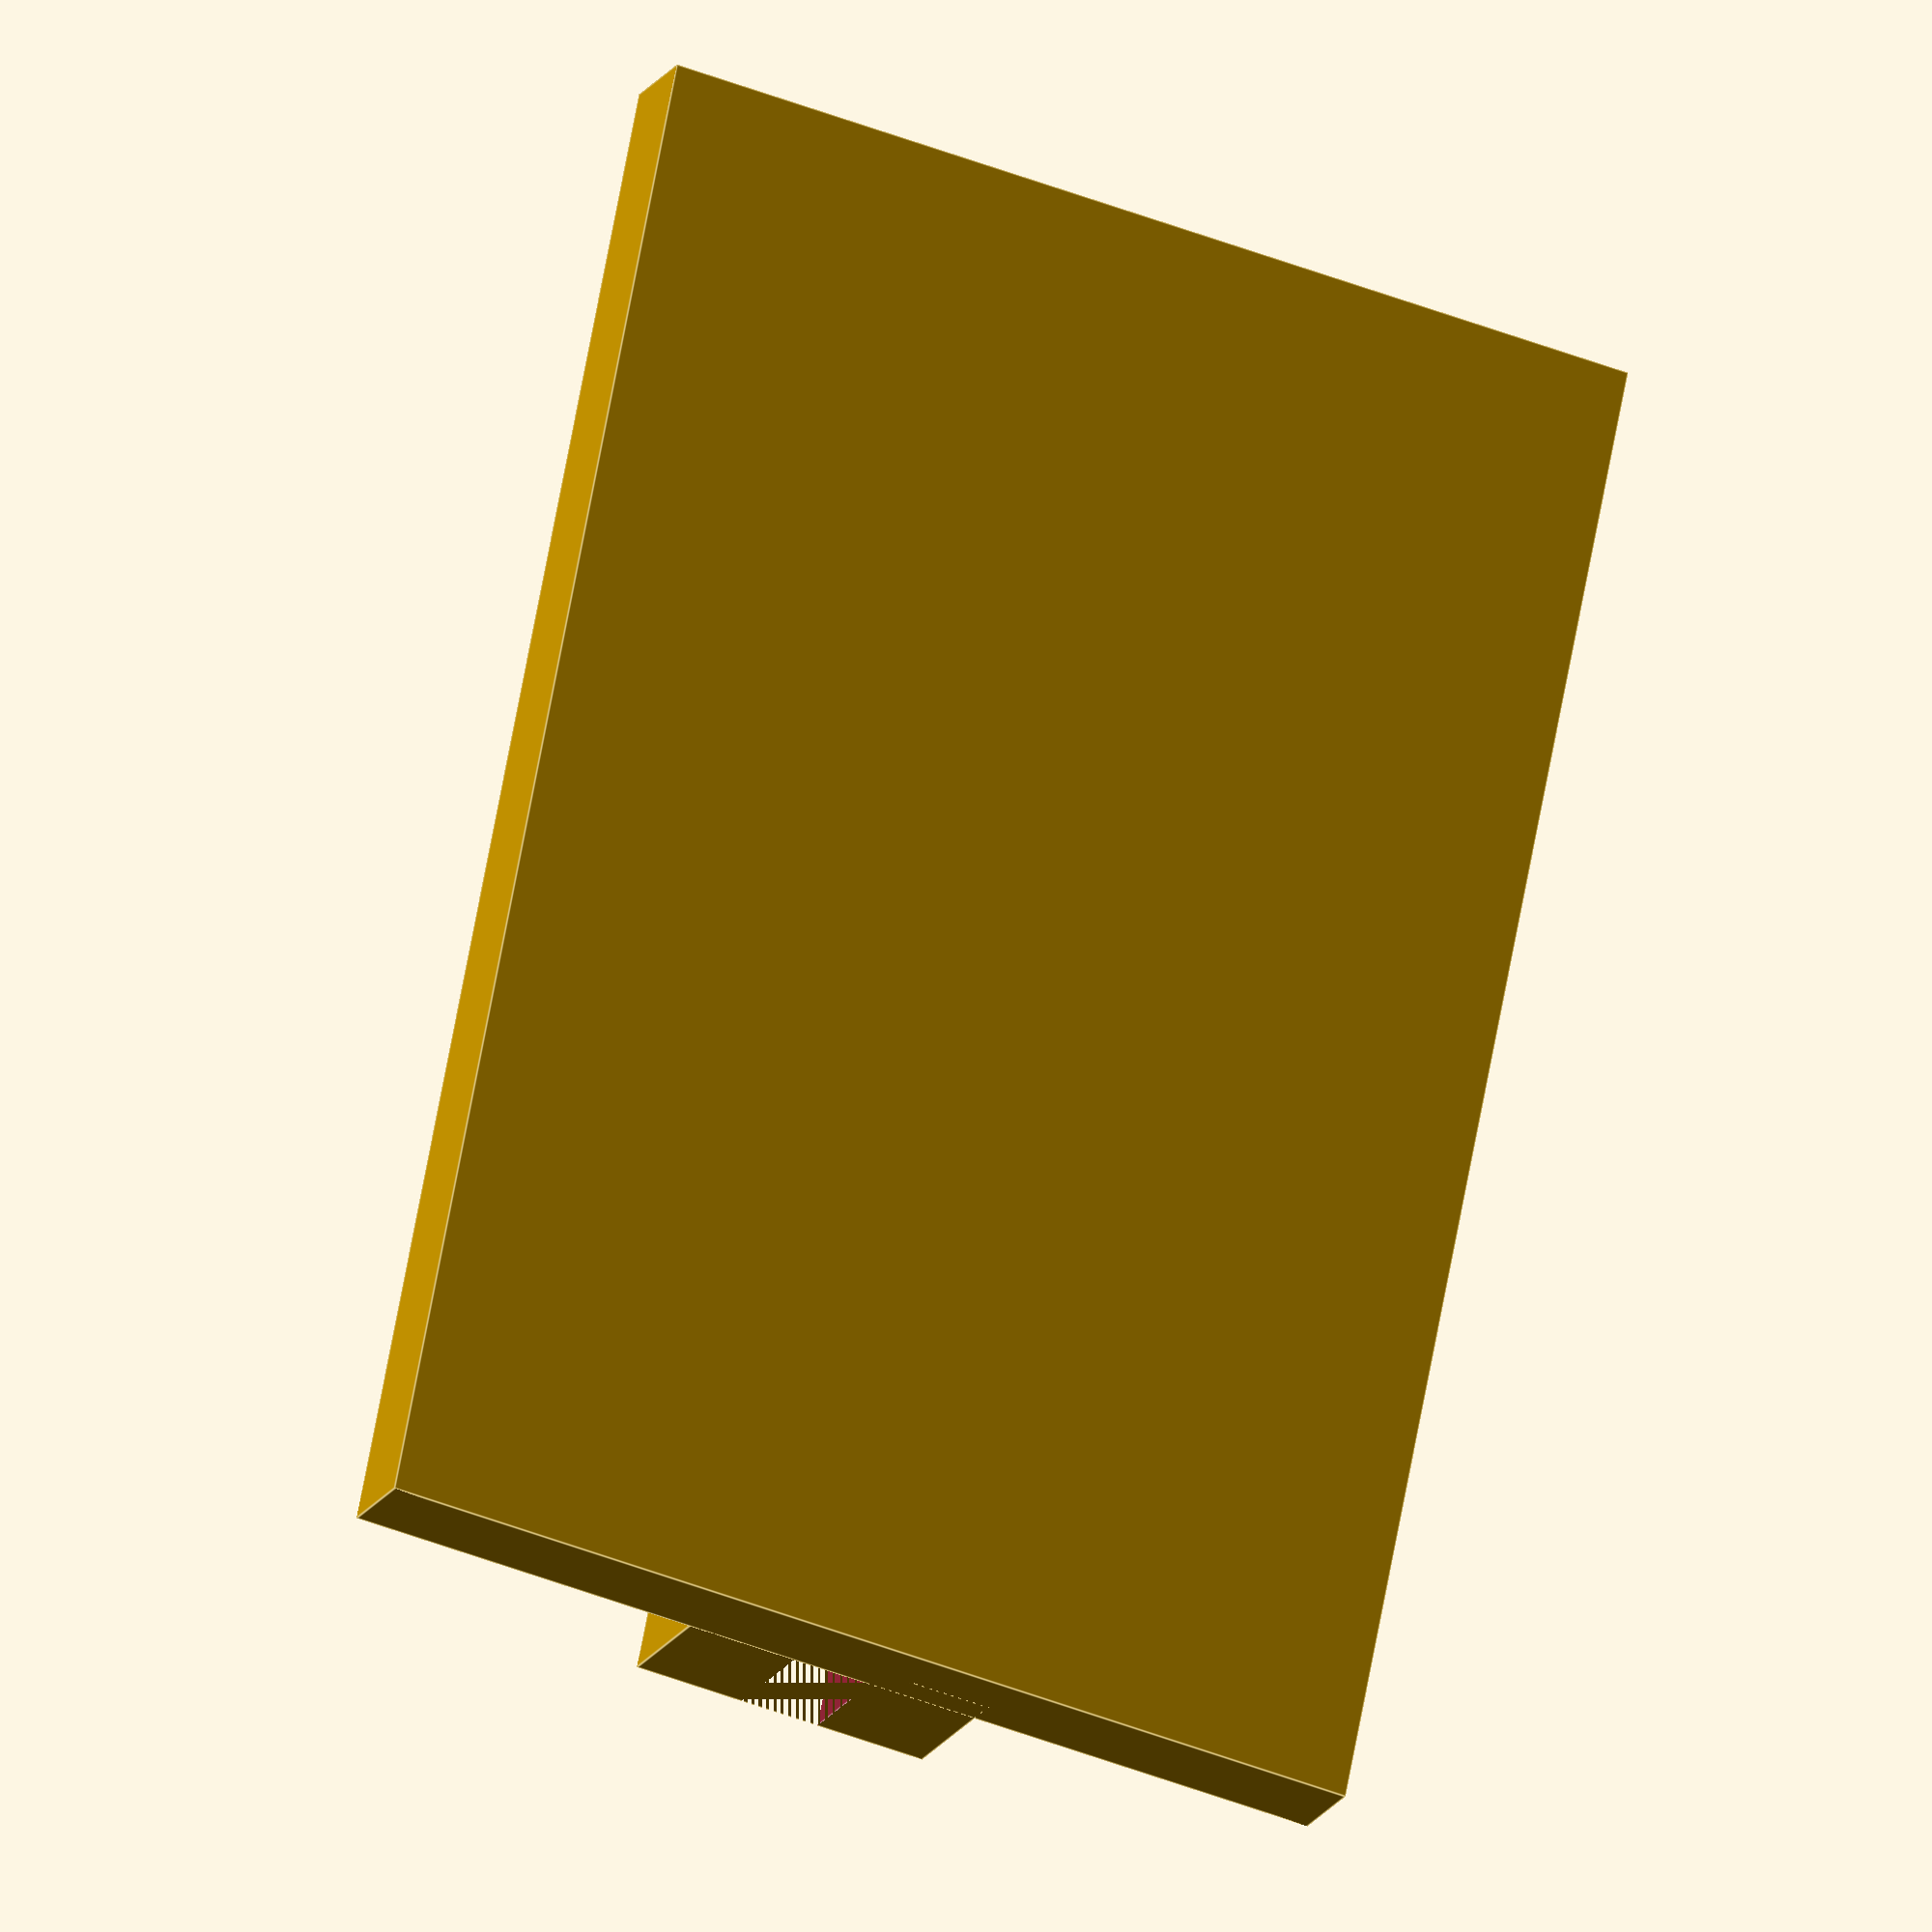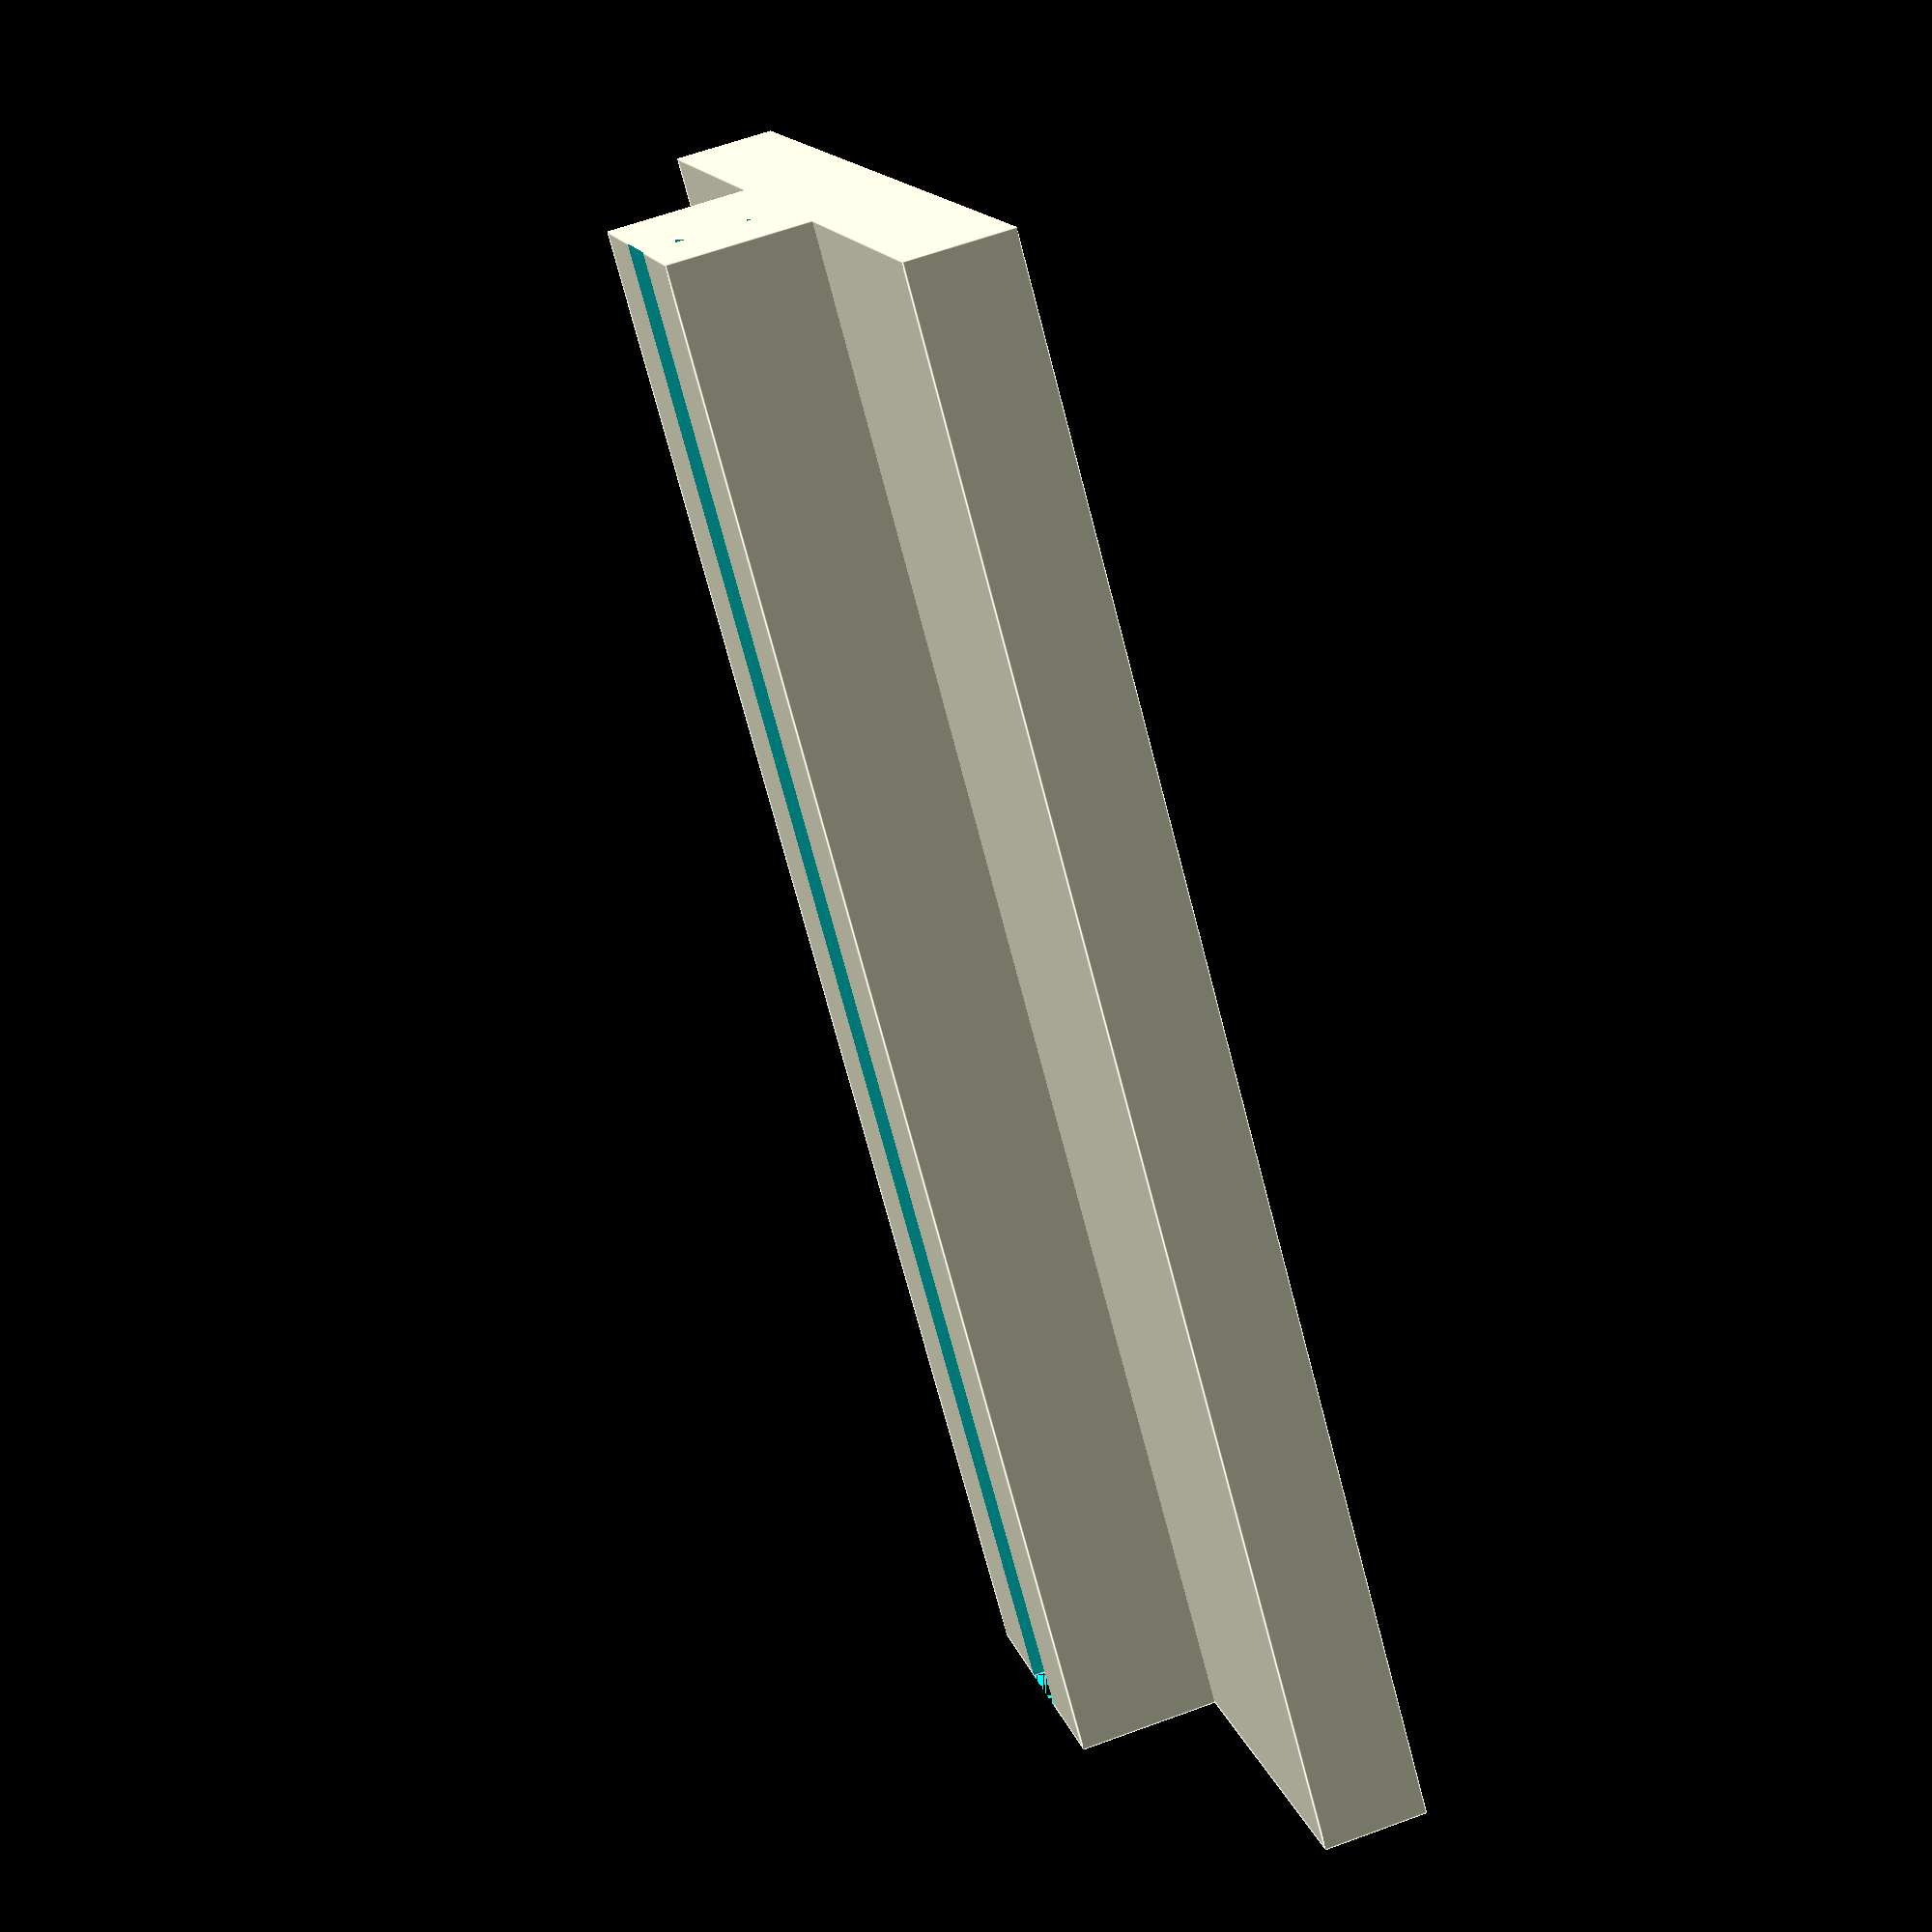
<openscad>

difference() {

union() {
cube([30,20,2],true);

translate([0,0,2])
cube([30,6,3.5],true);
}

translate([0,0,3])
cube([30,1.6,4],true);

}
</openscad>
<views>
elev=198.0 azim=78.8 roll=21.5 proj=o view=edges
elev=117.3 azim=43.5 roll=110.4 proj=p view=edges
</views>
